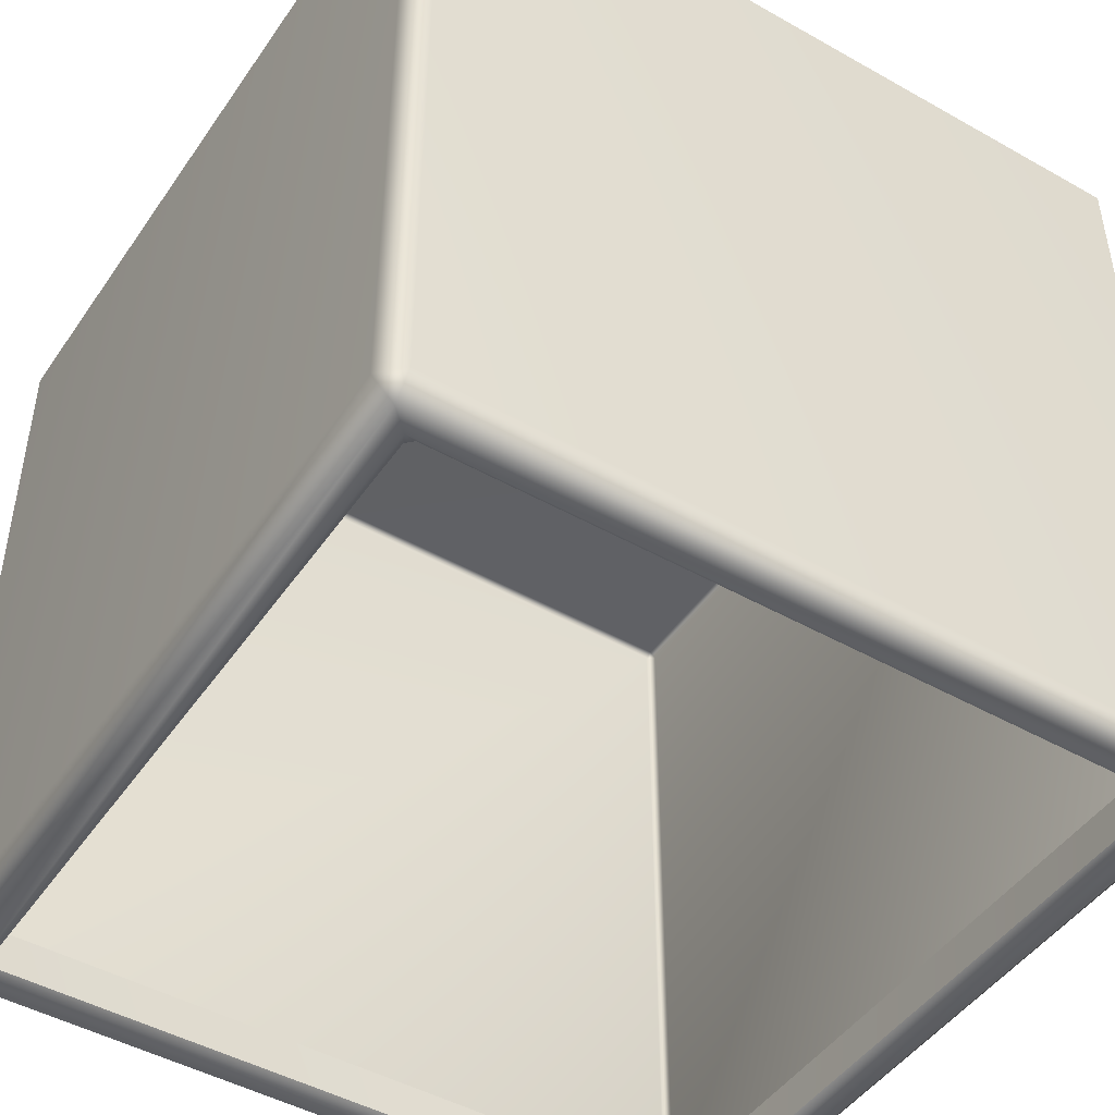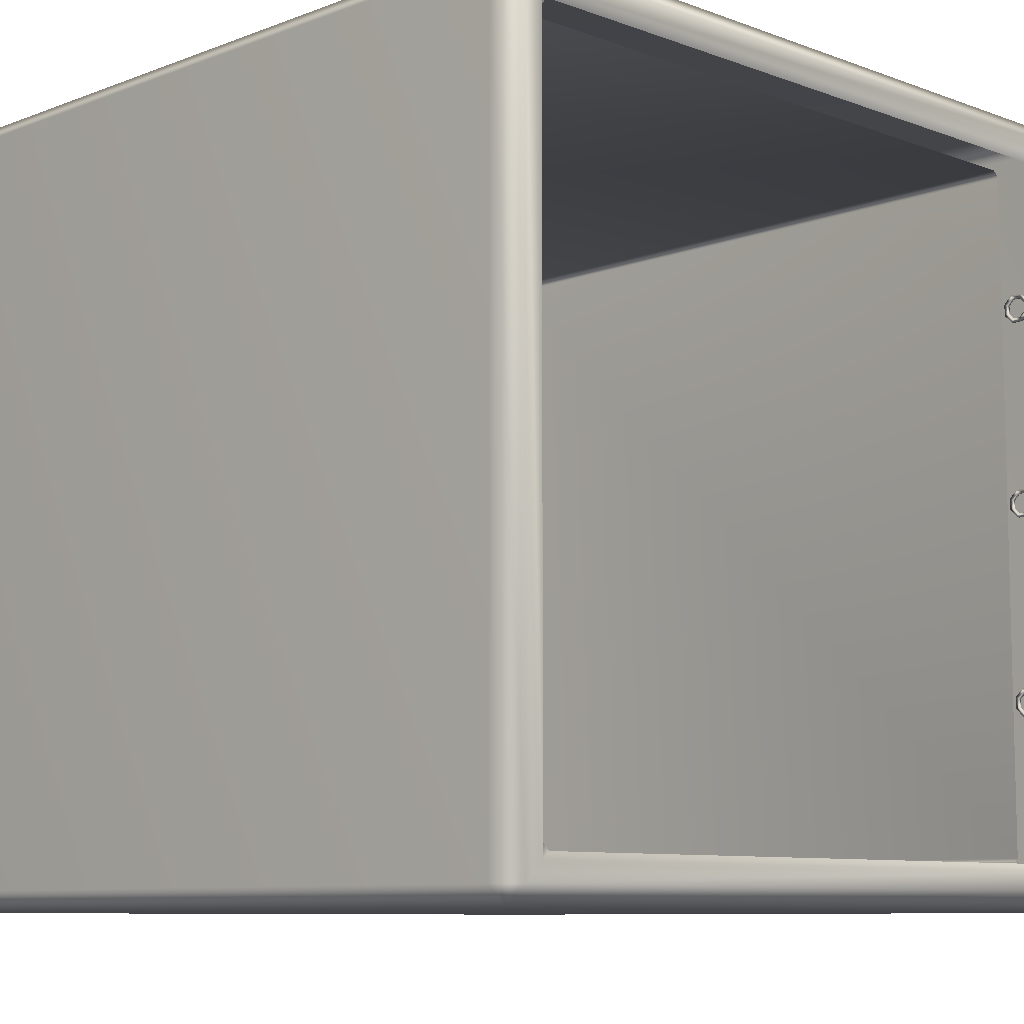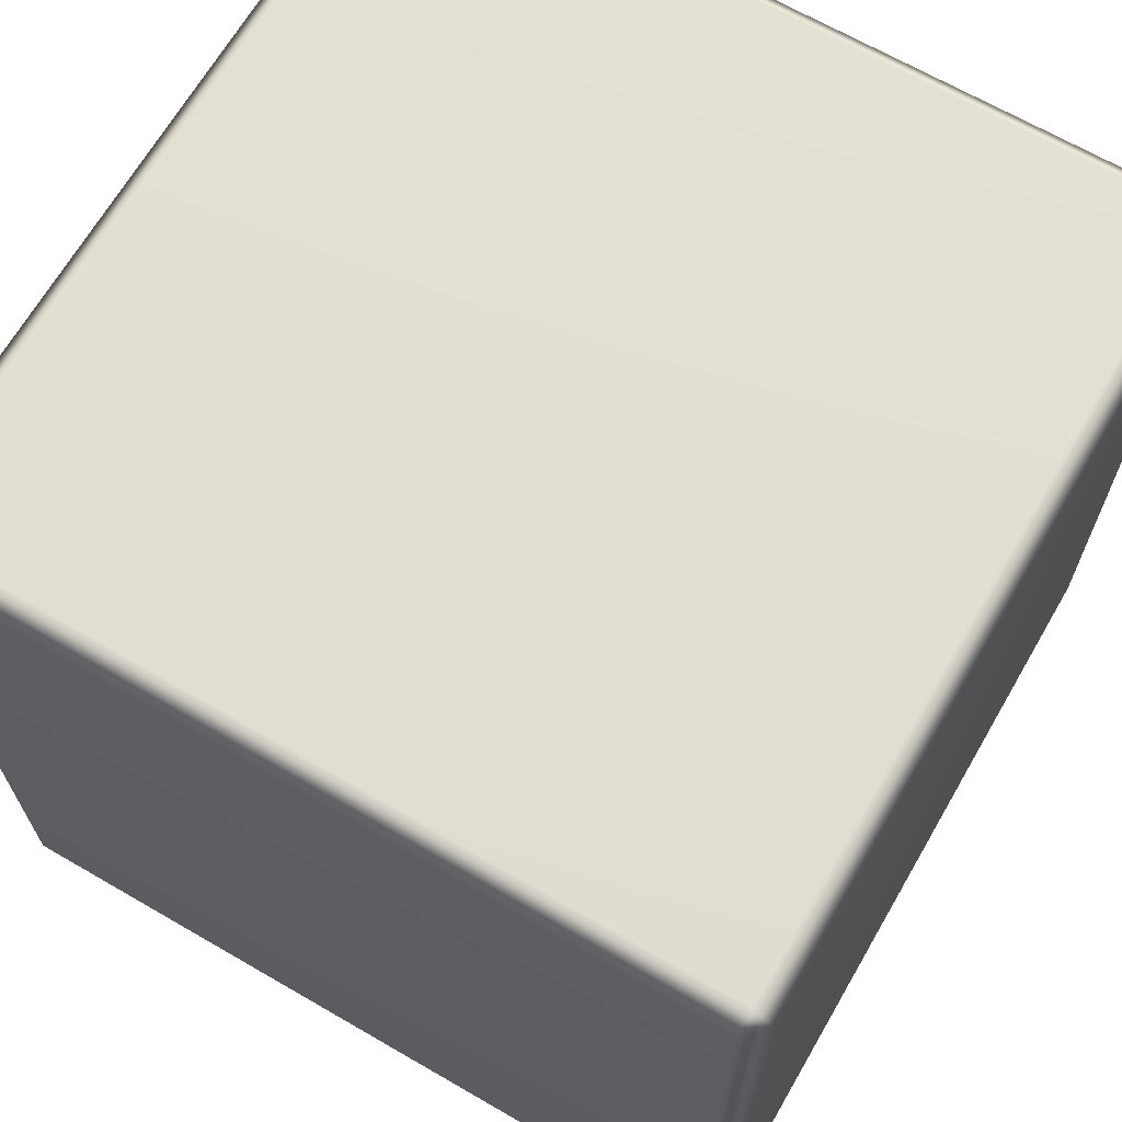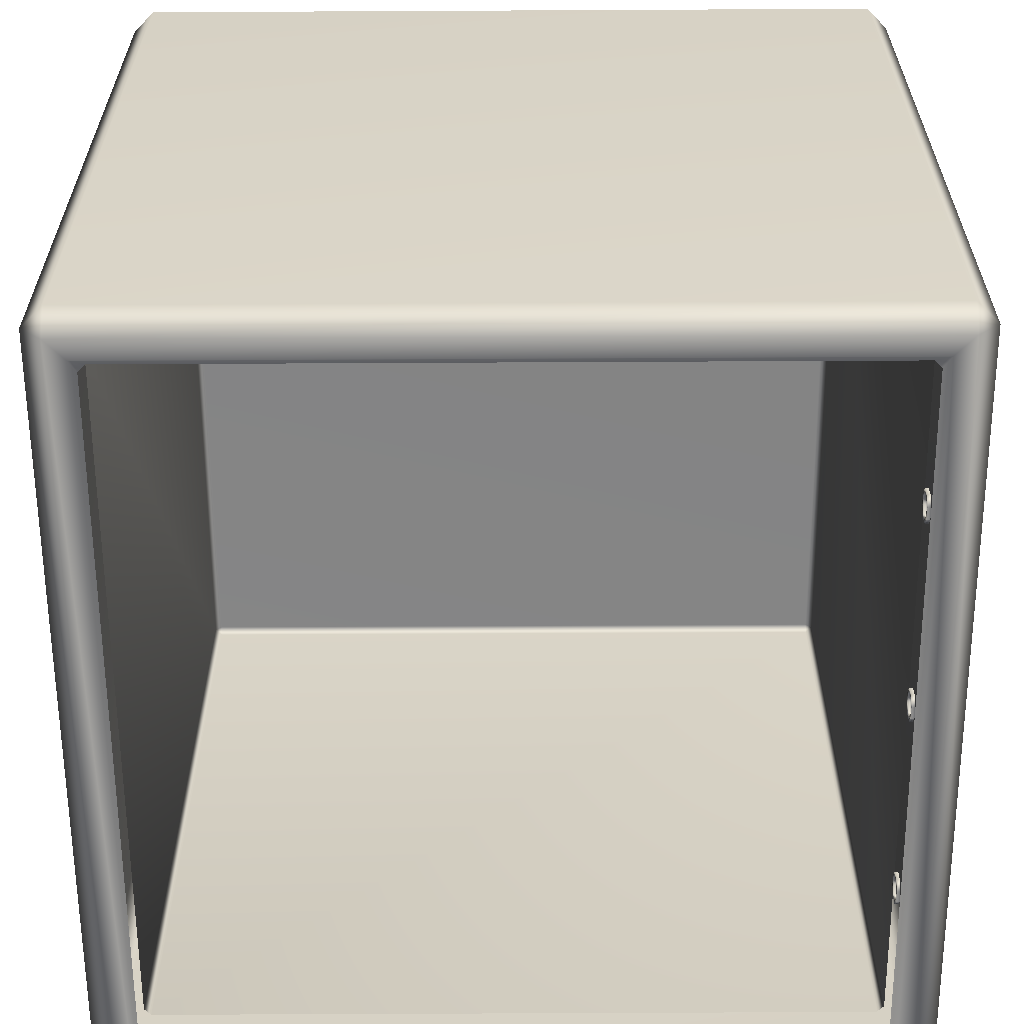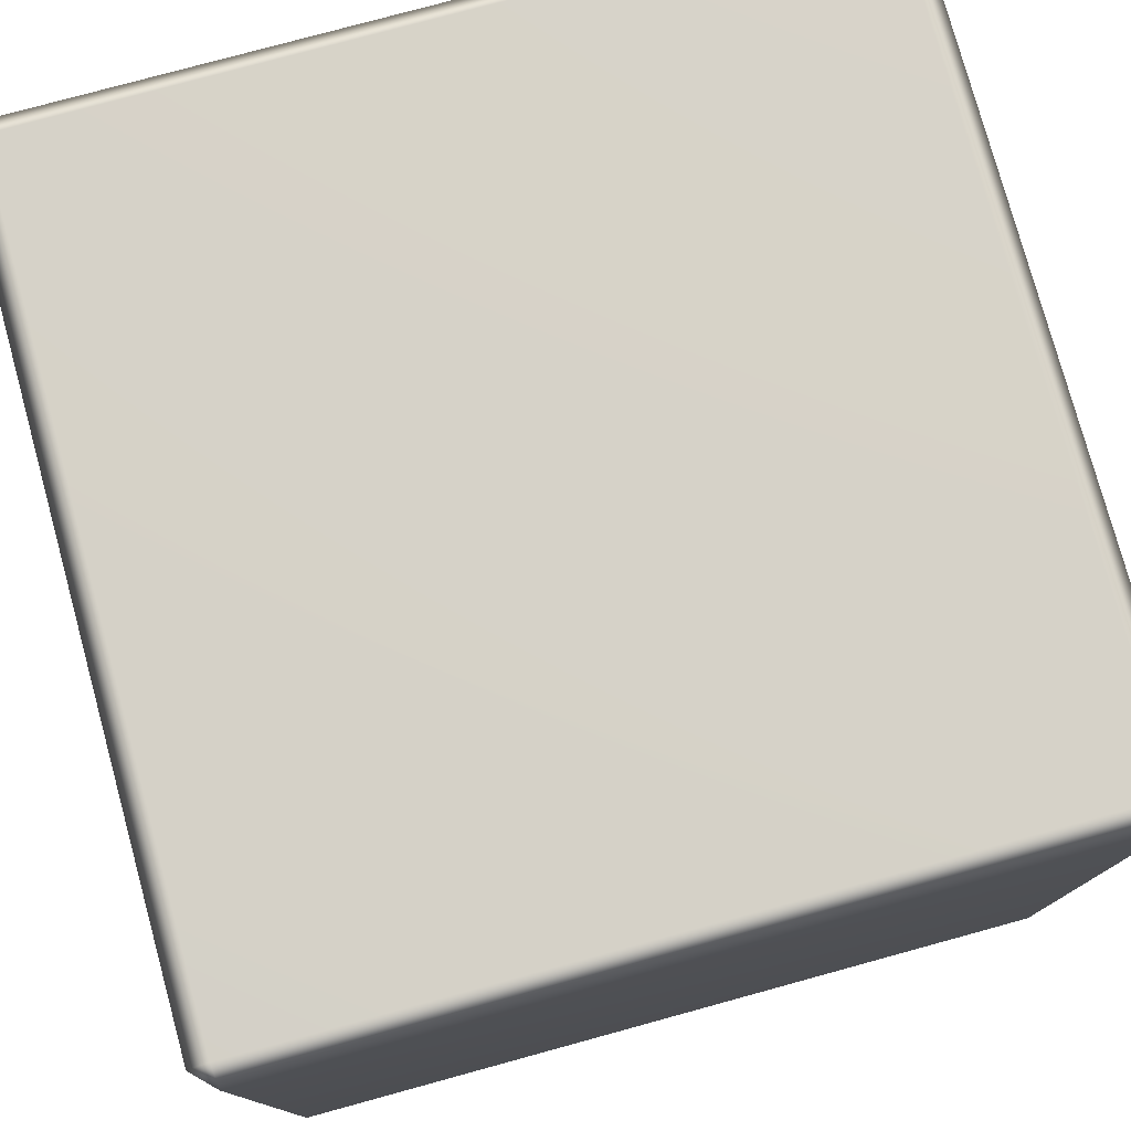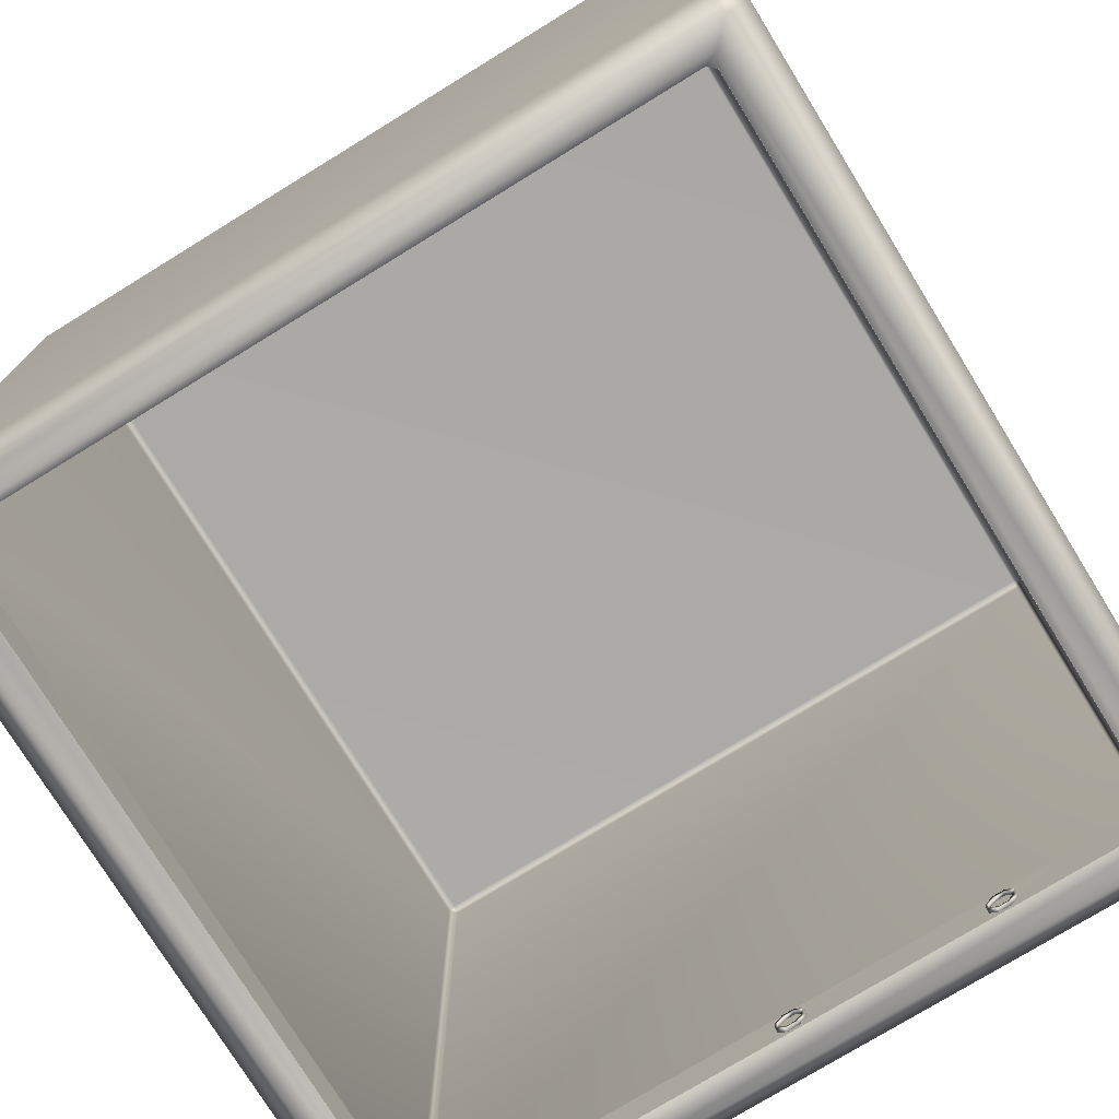
<metadata>
{"format":"obj","ext":"obj","renderer":"f3d","projection":"perspective","resolution":1024,"background":"white","views":[{"elev":-46.7,"azim":147.3,"up":"+Y"},{"elev":-8.8,"azim":-44.6,"up":"+Z"},{"elev":67.3,"azim":-59.9,"up":"+Y"},{"elev":-61.4,"azim":0.3,"up":"+Y"},{"elev":77.8,"azim":164.7,"up":"+Y"},{"elev":-75.7,"azim":-58.4,"up":"+Y"}]}
</metadata>
<code>
o SafemeshSafe_18_0_GeomSubset_0
v 0.1117 -0.1402 0.07279
v 0.1117 -0.1423 0.07501
v 0.1117 -0.1423 0.0781
v 0.1117 -0.14 0.08026
v 0.1117 -0.1369 0.0802
v 0.1117 -0.1348 0.07798
v 0.1117 -0.1348 0.07489
v 0.1117 -0.1371 0.07274
v 0.1128 -0.1348 0.07489
v 0.1128 -0.1371 0.07274
v 0.1128 -0.1369 0.0802
v 0.1128 -0.1348 0.07798
v 0.1128 -0.1423 0.0781
v 0.1128 -0.14 0.08026
v 0.1128 -0.1402 0.07279
v 0.1128 -0.1423 0.07501
v 0.1117 -0.1402 -0.002209
v 0.1117 -0.1423 1.2e-05
v 0.1117 -0.1423 0.003104
v 0.1117 -0.14 0.005255
v 0.1117 -0.1369 0.005205
v 0.1117 -0.1348 0.002983
v 0.1117 -0.1348 -0.000109
v 0.1117 -0.1371 -0.00226
v 0.1128 -0.1348 -0.000109
v 0.1128 -0.1371 -0.00226
v 0.1128 -0.1369 0.005205
v 0.1128 -0.1348 0.002983
v 0.1128 -0.1423 0.003104
v 0.1128 -0.14 0.005255
v 0.1128 -0.1402 -0.002209
v 0.1128 -0.1423 1.2e-05
v 0.1116 -0.1402 -0.07721
v 0.1116 -0.1423 -0.07499
v 0.1116 -0.1423 -0.0719
v 0.1116 -0.14 -0.06975
v 0.1116 -0.1369 -0.06979
v 0.1116 -0.1348 -0.07202
v 0.1116 -0.1348 -0.07511
v 0.1116 -0.1371 -0.07726
v 0.1128 -0.1348 -0.07511
v 0.1128 -0.1371 -0.07726
v 0.1128 -0.1369 -0.06979
v 0.1128 -0.1348 -0.07202
v 0.1128 -0.1423 -0.0719
v 0.1128 -0.14 -0.06975
v 0.1128 -0.1402 -0.07721
v 0.1128 -0.1423 -0.07499
v 0.1117 -0.1437 0.07875
v 0.1128 -0.1437 0.07875
v 0.1128 -0.1438 0.07442
v 0.1117 -0.1438 0.07442
v 0.1117 -0.1363 0.0817
v 0.1128 -0.1363 0.0817
v 0.1128 -0.1406 0.08177
v 0.1117 -0.1406 0.08177
v 0.1117 -0.1334 0.07425
v 0.1128 -0.1334 0.07425
v 0.1128 -0.1333 0.07858
v 0.1117 -0.1333 0.07858
v 0.1117 -0.1408 0.0713
v 0.1128 -0.1408 0.0713
v 0.1128 -0.1365 0.07123
v 0.1117 -0.1365 0.07123
v 0.1117 -0.1437 0.00375
v 0.1128 -0.1437 0.00375
v 0.1128 -0.1438 -0.000584
v 0.1117 -0.1438 -0.000584
v 0.1117 -0.1363 0.006694
v 0.1128 -0.1363 0.006694
v 0.1128 -0.1406 0.006765
v 0.1117 -0.1406 0.006765
v 0.1117 -0.1334 -0.000755
v 0.1128 -0.1334 -0.000755
v 0.1128 -0.1333 0.00358
v 0.1117 -0.1333 0.00358
v 0.1117 -0.1408 -0.003699
v 0.1128 -0.1408 -0.003699
v 0.1128 -0.1365 -0.00377
v 0.1117 -0.1365 -0.00377
v 0.1116 -0.1437 -0.07125
v 0.1128 -0.1437 -0.07125
v 0.1128 -0.1438 -0.07558
v 0.1116 -0.1438 -0.07558
v 0.1116 -0.1363 -0.06831
v 0.1128 -0.1363 -0.06831
v 0.1128 -0.1406 -0.06824
v 0.1116 -0.1406 -0.06824
v 0.1116 -0.1334 -0.07576
v 0.1128 -0.1334 -0.07576
v 0.1128 -0.1333 -0.07142
v 0.1116 -0.1333 -0.07142
v 0.1116 -0.1408 -0.0787
v 0.1128 -0.1408 -0.0787
v 0.1128 -0.1365 -0.07877
v 0.1116 -0.1365 -0.07877
v -0.1622 -0.1413 -0.151
v -0.1622 -0.1492 -0.1431
v -0.1701 -0.1413 -0.1431
v -0.1622 -0.1492 0.1412
v -0.1622 -0.1413 0.149
v -0.1701 -0.1413 0.1412
v -0.1622 0.1429 -0.151
v -0.1701 0.1429 -0.1431
v -0.1622 0.1508 -0.1431
v -0.1622 0.1429 0.149
v -0.1622 0.1508 0.1412
v -0.1701 0.1429 0.1412
v 0.122 -0.1413 -0.151
v 0.1299 -0.1413 -0.1431
v 0.122 -0.1492 -0.1431
v 0.122 -0.1413 0.149
v 0.122 -0.1492 0.1412
v 0.1299 -0.1413 0.1412
v 0.122 0.1429 -0.151
v 0.122 0.1508 -0.1431
v 0.1299 0.1429 -0.1431
v 0.122 0.1429 0.149
v 0.1299 0.1429 0.1412
v 0.122 0.1508 0.1412
v -0.1551 -0.1492 -0.136
v -0.15 -0.1466 -0.1334
v -0.1525 -0.1466 -0.1309
v -0.1525 -0.1466 0.129
v -0.15 -0.1466 0.1315
v -0.1551 -0.1492 0.1341
v 0.1149 -0.1492 0.1341
v 0.1098 -0.1466 0.1315
v 0.1124 -0.1466 0.129
v 0.1124 -0.1466 -0.1309
v 0.1098 -0.1466 -0.1334
v 0.1149 -0.1492 -0.136
v -0.1525 0.1307 -0.1309
v -0.15 0.1307 -0.1334
v -0.15 0.1333 -0.1309
v -0.1525 0.1307 0.129
v -0.15 0.1333 0.129
v -0.15 0.1307 0.1315
v 0.1124 0.1307 0.129
v 0.1098 0.1307 0.1315
v 0.1098 0.1333 0.129
v 0.1124 0.1307 -0.1309
v 0.1098 0.1333 -0.1309
v 0.1098 0.1307 -0.1334
v 0.1124 -0.1316 -0.1309
v 0.1098 -0.1316 -0.1334
v -0.1525 -0.1316 -0.1309
v -0.15 -0.1316 -0.1334
v -0.15 -0.1316 0.1315
v -0.1525 -0.1316 0.129
v 0.1124 -0.1316 0.129
v 0.1098 -0.1316 0.1315
f 3 13 16 2
f 5 11 14 4
f 7 9 12 6
f 1 15 10 8
f 2 16 15 1
f 4 14 13 3
f 6 12 11 5
f 8 10 9 7
f 19 29 32 18
f 21 27 30 20
f 23 25 28 22
f 17 31 26 24
f 18 32 31 17
f 20 30 29 19
f 22 28 27 21
f 24 26 25 23
f 35 45 48 34
f 37 43 46 36
f 39 41 44 38
f 33 47 42 40
f 34 48 47 33
f 36 46 45 35
f 38 44 43 37
f 40 42 41 39
f 49 52 51 50
f 53 56 55 54
f 57 60 59 58
f 61 64 63 62
f 52 61 62 51
f 56 49 50 55
f 60 53 54 59
f 64 57 58 63
f 65 68 67 66
f 69 72 71 70
f 73 76 75 74
f 77 80 79 78
f 68 77 78 67
f 72 65 66 71
f 76 69 70 75
f 80 73 74 79
f 81 84 83 82
f 85 88 87 86
f 89 92 91 90
f 93 96 95 94
f 84 93 94 83
f 88 81 82 87
f 92 85 86 91
f 96 89 90 95
f 34 84 81 35
f 10 63 58 9
f 35 81 88 36
f 45 82 83 48
f 17 77 68 18
f 36 88 85 37
f 43 86 87 46
f 18 68 65 19
f 37 85 92 38
f 41 90 91 44
f 19 65 72 20
f 38 92 89 39
f 29 66 67 32
f 47 94 95 42
f 1 61 52 2
f 20 72 69 21
f 39 89 96 40
f 27 70 71 30
f 48 83 94 47
f 2 52 49 3
f 21 69 76 22
f 40 96 93 33
f 25 74 75 28
f 46 87 82 45
f 3 49 56 4
f 22 76 73 23
f 13 50 51 16
f 31 78 79 26
f 44 91 86 43
f 4 56 53 5
f 23 73 80 24
f 11 54 55 14
f 32 67 78 31
f 42 95 90 41
f 5 53 60 6
f 24 80 77 17
f 9 58 59 12
f 30 71 66 29
f 6 60 57 7
f 15 62 63 10
f 28 75 70 27
f 7 57 64 8
f 16 51 62 15
f 26 79 74 25
f 8 64 61 1
f 14 55 50 13
f 33 93 84 34
f 12 59 54 11
f 113 100 126 127
f 117 119 114 110
f 145 151 139 142
f 105 107 120 116
f 99 102 108 104
f 152 149 138 140
f 150 147 133 136
f 118 106 101 112
f 148 146 144 134
f 98 111 132 121
f 111 113 127 132
f 143 141 137 135
f 97 98 99
f 100 101 102
f 103 104 105
f 106 107 108
f 109 110 111
f 112 113 114
f 115 116 117
f 118 119 120
f 103 97 99 104
f 98 100 102 99
f 101 106 108 102
f 107 105 104 108
f 115 103 105 116
f 106 118 120 107
f 119 117 116 120
f 109 115 117 110
f 118 112 114 119
f 113 111 110 114
f 97 109 111 98
f 112 101 100 113
f 103 115 109 97
f 121 122 123
f 124 125 126
f 127 128 129
f 130 131 132
f 133 134 135
f 136 137 138
f 139 140 141
f 142 143 144
f 123 124 126 121
f 129 130 132 127
f 121 132 131 122
f 127 126 125 128
f 135 137 136 133
f 141 143 142 139
f 134 144 143 135
f 140 138 137 141
f 145 142 144 146
f 100 98 121 126
f 139 151 152 140
f 138 149 150 136
f 133 147 148 134

</code>
